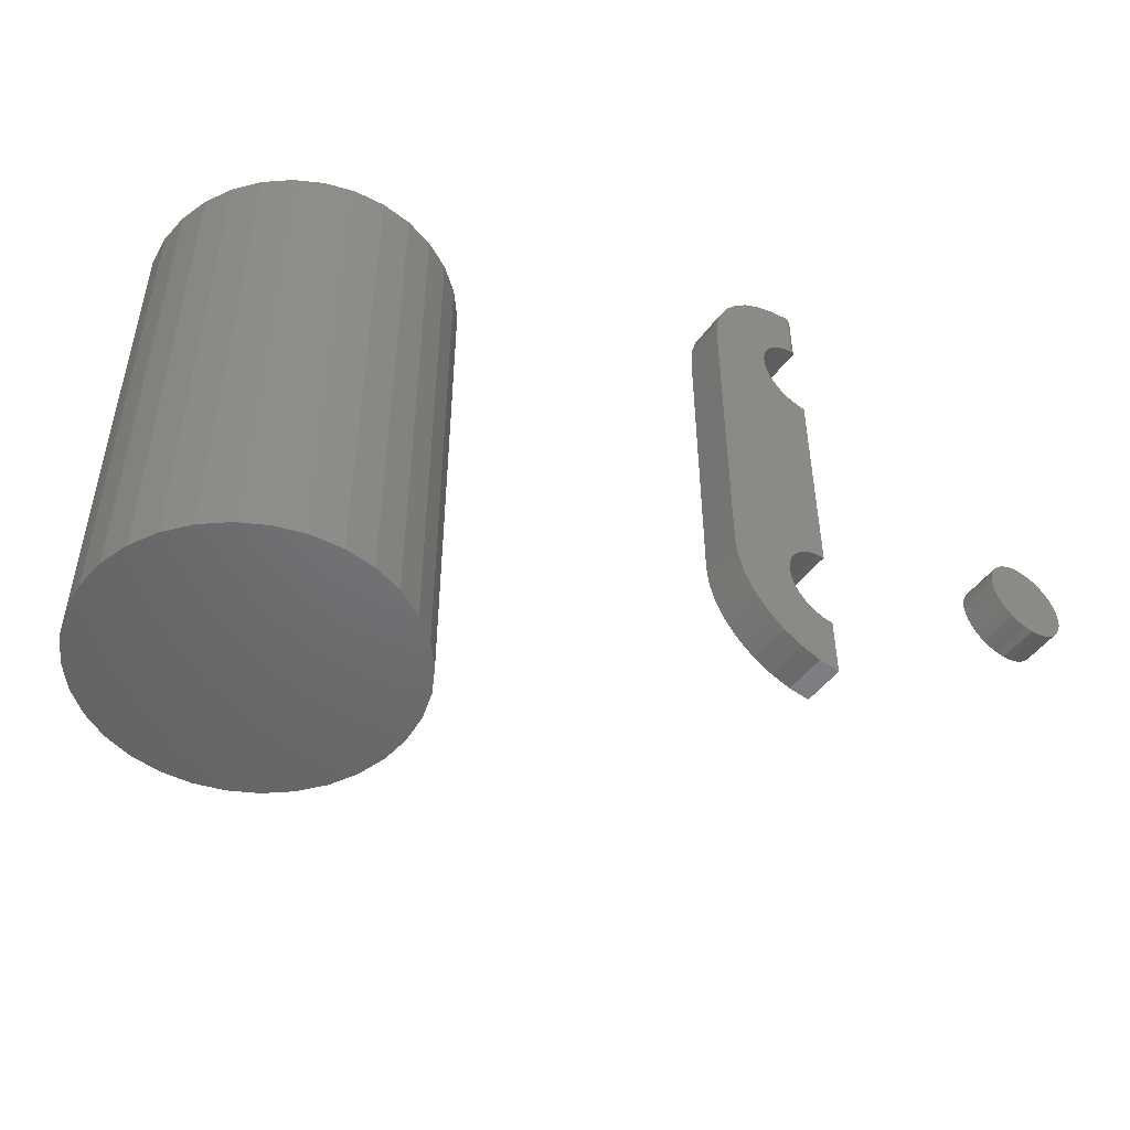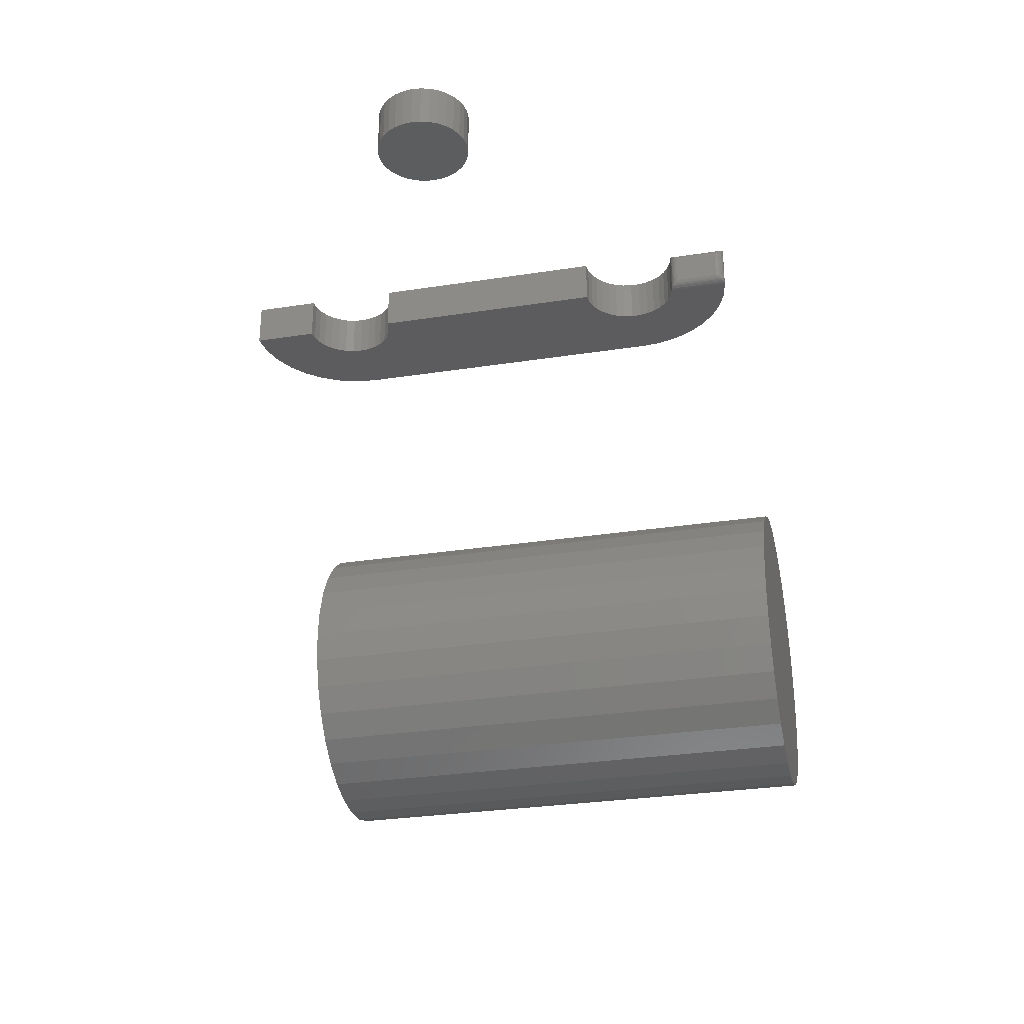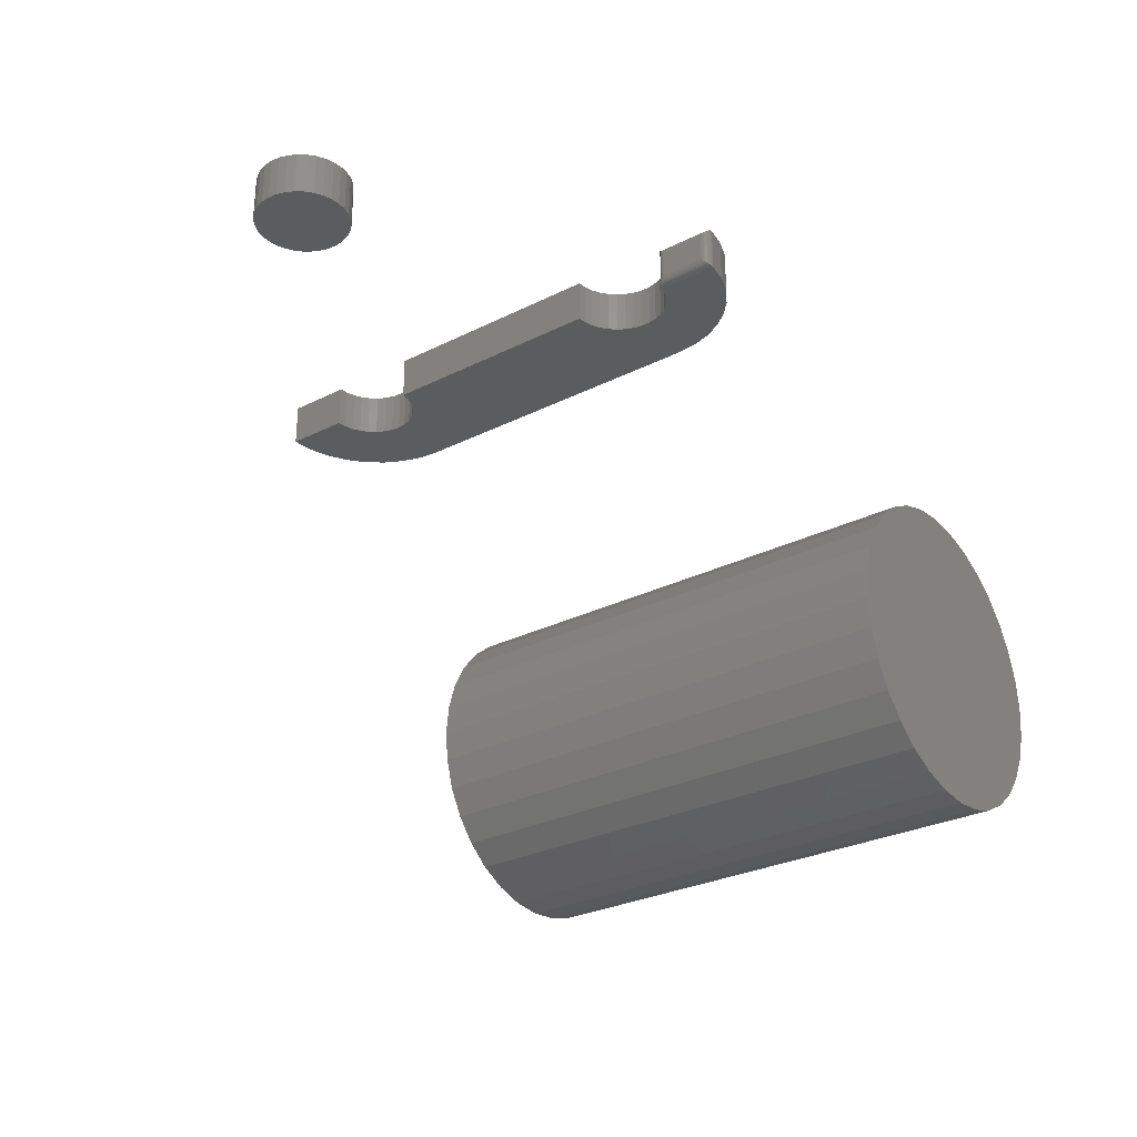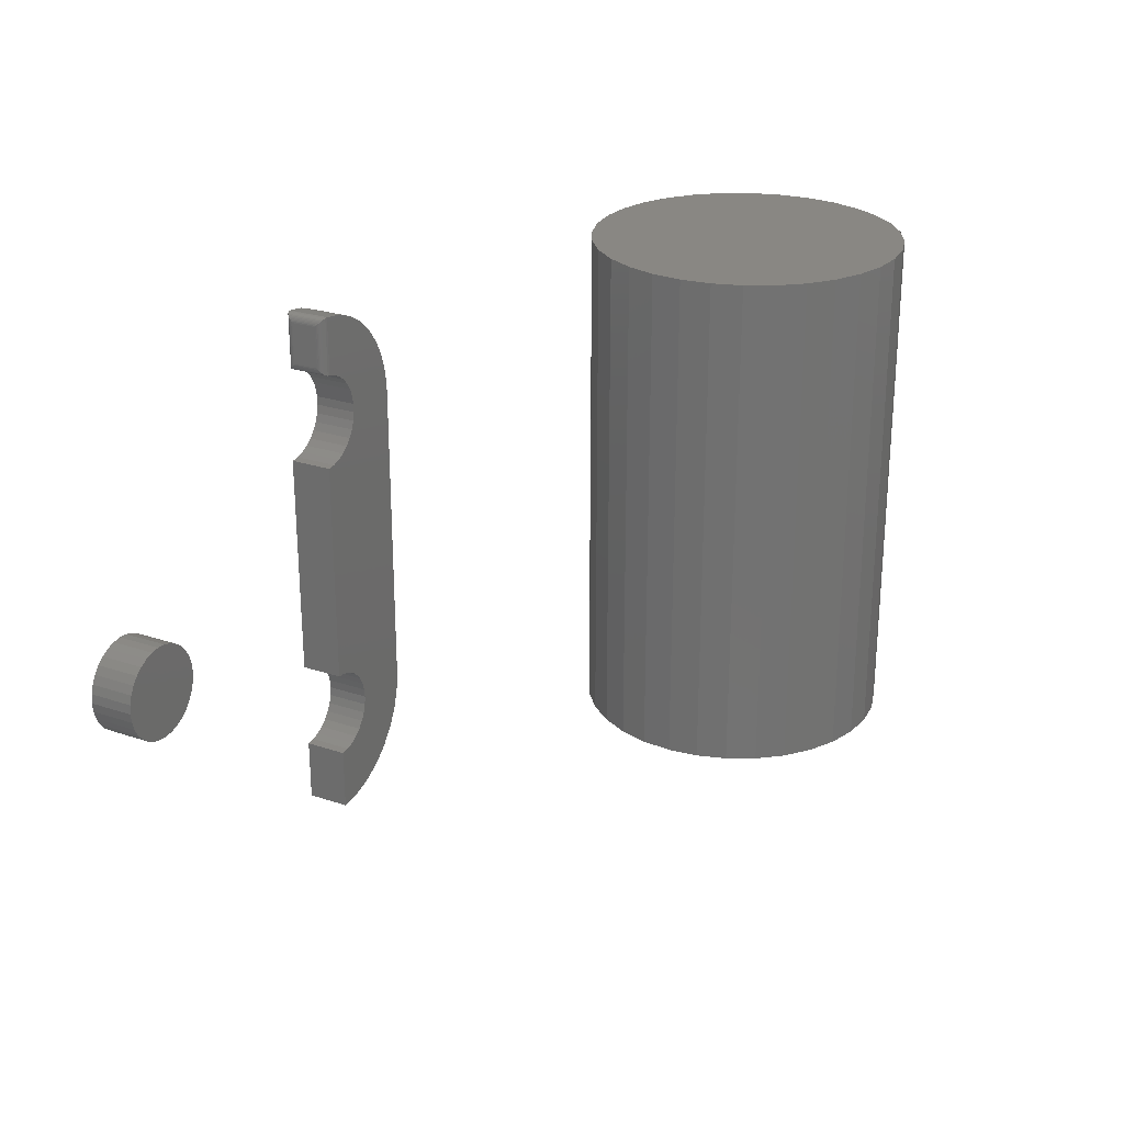
<metadata>
{"format":"stl","ext":"stl","renderer":"f3d","projection":"perspective","resolution":1024,"background":"white","views":[{"elev":-48.9,"azim":-34.9,"up":"+Y"},{"elev":-29.8,"azim":102.8,"up":"+Z"},{"elev":-28.7,"azim":126.9,"up":"+Z"},{"elev":25.4,"azim":118.2,"up":"+Y"}]}
</metadata>
<code>
# stl→obj: 265 verts, 518 faces
v 0.6497 -0.2021 0.2578
v 0.6416 -0.2029 0.2578
v 0.6338 -0.2052 0.2578
v 0.6578 -0.2029 0.2578
v 0.6655 -0.2052 0.2578
v 0.6266 -0.209 0.2578
v 0.6727 -0.209 0.2578
v 0.6204 -0.2142 0.2578
v 0.679 -0.2142 0.2578
v 0.6152 -0.2205 0.2578
v 0.6841 -0.2205 0.2578
v 0.6114 -0.2276 0.2578
v 0.688 -0.2276 0.2578
v 0.609 -0.2354 0.2578
v 0.6903 -0.2354 0.2578
v 0.6903 -0.2516 0.2578
v 0.6114 -0.2594 0.2578
v 0.688 -0.2594 0.2578
v 0.6152 -0.2665 0.2578
v 0.6841 -0.2665 0.2578
v 0.6204 -0.2728 0.2578
v 0.679 -0.2728 0.2578
v 0.6266 -0.278 0.2578
v 0.6727 -0.278 0.2578
v 0.6338 -0.2818 0.2578
v 0.6655 -0.2818 0.2578
v 0.6416 -0.2842 0.2578
v 0.6497 -0.285 0.2578
v 0.6578 -0.2842 0.2578
v 0.6911 -0.2435 0.2578
v 0.6082 -0.2435 0.2578
v 0.609 -0.2516 0.2578
v 0.6338 -0.2052 0.2188
v 0.6416 -0.2029 0.2188
v 0.6497 -0.2021 0.2188
v 0.6578 -0.2029 0.2188
v 0.6655 -0.2052 0.2188
v 0.6266 -0.209 0.2188
v 0.6727 -0.209 0.2188
v 0.6204 -0.2142 0.2188
v 0.679 -0.2142 0.2188
v 0.6152 -0.2205 0.2188
v 0.6841 -0.2205 0.2188
v 0.6114 -0.2276 0.2188
v 0.688 -0.2276 0.2188
v 0.609 -0.2354 0.2188
v 0.6903 -0.2354 0.2188
v 0.688 -0.2594 0.2188
v 0.6114 -0.2594 0.2188
v 0.6903 -0.2516 0.2188
v 0.6152 -0.2665 0.2188
v 0.6841 -0.2665 0.2188
v 0.6204 -0.2728 0.2188
v 0.679 -0.2728 0.2188
v 0.6266 -0.278 0.2188
v 0.6727 -0.278 0.2188
v 0.6338 -0.2818 0.2188
v 0.6655 -0.2818 0.2188
v 0.6416 -0.2842 0.2188
v 0.6497 -0.285 0.2188
v 0.6578 -0.2842 0.2188
v 0.609 -0.2516 0.2188
v 0.6082 -0.2435 0.2188
v 0.6911 -0.2435 0.2188
v 0.2988 -0.4099 0.2578
v 0.3576 -0.4064 0.2578
v 0.3552 -0.3986 0.2578
v 0.3614 -0.4135 0.2578
v 0.3044 -0.4284 0.2578
v 0.3665 -0.4197 0.2578
v 0.3727 -0.4248 0.2578
v 0.3798 -0.4286 0.2578
v 0.2969 -0.3906 0.2578
v 0.3544 -0.3906 0.2578
v 0.3552 -0.3826 0.2578
v 0.2969 -0.09868 0.2578
v 0.3877 -0.05417 0.2578
v 0.3871 -0.0003654 0.2578
v 0.3696 -0.003463 0.2578
v 0.3524 -0.009916 0.2578
v 0.3367 -0.01945 0.2578
v 0.3231 -0.03172 0.2578
v 0.3119 -0.04632 0.2578
v 0.3037 -0.06273 0.2578
v 0.3729 -0.05986 0.2578
v 0.3801 -0.05633 0.2578
v 0.2986 -0.08039 0.2578
v 0.3569 -0.07731 0.2578
v 0.3612 -0.07054 0.2578
v 0.3665 -0.06465 0.2578
v 0.3526 -0.09258 0.2578
v 0.3541 -0.08474 0.2578
v 0.3956 -0.3495 0.2578
v 0.3956 -0.1398 0.2578
v 0.3876 -0.1391 0.2578
v 0.3799 -0.1369 0.2578
v 0.3728 -0.1333 0.2578
v 0.3875 -0.3503 0.2578
v 0.3576 -0.3749 0.2578
v 0.3614 -0.3678 0.2578
v 0.3665 -0.3615 0.2578
v 0.3727 -0.3564 0.2578
v 0.3798 -0.3526 0.2578
v 0.3665 -0.1285 0.2578
v 0.3611 -0.1226 0.2578
v 0.3569 -0.1158 0.2578
v 0.354 -0.1084 0.2578
v 0.3526 -0.1006 0.2578
v 0.3956 -0.4317 0.2578
v 0.3135 -0.4455 0.2578
v 0.3258 -0.4604 0.2578
v 0.3407 -0.4727 0.2578
v 0.3578 -0.4818 0.2578
v 0.3763 -0.4874 0.2578
v 0.3956 -0.4893 0.2578
v 0.3875 -0.431 0.2578
v 0.3552 -0.3986 0.2188
v 0.3576 -0.4064 0.2188
v 0.2988 -0.4099 0.2188
v 0.3614 -0.4135 0.2188
v 0.3044 -0.4284 0.2188
v 0.3665 -0.4197 0.2188
v 0.3727 -0.4248 0.2188
v 0.3798 -0.4286 0.2188
v 0.2969 -0.3906 0.2188
v 0.2969 -0.09868 0.2188
v 0.3552 -0.3826 0.2188
v 0.3544 -0.3906 0.2188
v 0.3877 -0.05417 0.2188
v 0.3118 -0.04653 0.2188
v 0.3228 -0.03197 0.2188
v 0.3364 -0.0197 0.2188
v 0.352 -0.01014 0.2188
v 0.3691 -0.003619 0.2188
v 0.3877 -0.0003097 0.2188
v 0.3801 -0.05633 0.2188
v 0.3729 -0.05986 0.2188
v 0.3036 -0.06289 0.2188
v 0.3665 -0.06465 0.2188
v 0.3612 -0.07054 0.2188
v 0.3569 -0.07731 0.2188
v 0.2986 -0.08047 0.2188
v 0.3541 -0.08474 0.2188
v 0.3526 -0.09258 0.2188
v 0.3956 -0.3495 0.2188
v 0.3875 -0.3503 0.2188
v 0.3728 -0.1333 0.2188
v 0.3799 -0.1369 0.2188
v 0.3876 -0.1391 0.2188
v 0.3956 -0.1398 0.2188
v 0.3526 -0.1006 0.2188
v 0.354 -0.1084 0.2188
v 0.3569 -0.1158 0.2188
v 0.3611 -0.1226 0.2188
v 0.3665 -0.1285 0.2188
v 0.3798 -0.3526 0.2188
v 0.3727 -0.3564 0.2188
v 0.3665 -0.3615 0.2188
v 0.3614 -0.3678 0.2188
v 0.3576 -0.3749 0.2188
v 0.3956 -0.4317 0.2188
v 0.3956 -0.4893 0.2188
v 0.3763 -0.4874 0.2188
v 0.3578 -0.4818 0.2188
v 0.3407 -0.4727 0.2188
v 0.3258 -0.4604 0.2188
v 0.3135 -0.4455 0.2188
v 0.3875 -0.431 0.2188
v 0.3956 -0.04624 0.25
v 0.3956 -0.04624 0.2266
v 0.3956 -0.008149 0.25
v 0.3956 -0.008149 0.2266
v 0.3954 -0.04762 0.2252
v 0.3955 -0.006908 0.2253
v 0.3902 -0.05368 0.2191
v 0.3922 -0.001742 0.2202
v 0.3923 -0.05259 0.2202
v 0.394 -0.05092 0.2219
v 0.3947 -0.004555 0.223
v 0.3946 -0.04991 0.2229
v 0.3952 -0.005701 0.2241
v 0.3951 -0.04878 0.224
v 0.3899 -0.0006517 0.2191
v 0.3932 -0.05182 0.221
v 0.3932 -0.002546 0.221
v 0.394 -0.003493 0.2219
v 0.3955 -0.006904 0.2512
v 0.3899 -0.0006517 0.2575
v 0.3922 -0.001742 0.2564
v 0.3932 -0.002546 0.2556
v 0.394 -0.003493 0.2547
v 0.3947 -0.004555 0.2536
v 0.3952 -0.005701 0.2524
v 0.3889 -0.0004172 0.2577
v 0.39 -0.05373 0.2575
v 0.3955 -0.04747 0.2512
v 0.3952 -0.04867 0.2524
v 0.3947 -0.04982 0.2536
v 0.394 -0.05088 0.2546
v 0.3922 -0.05264 0.2564
v 0.3932 -0.05183 0.2556
v -0.02926 -0.4922 0.1409
v 0.02926 -0.4922 0.1409
v 4.592e-18 -0.4922 0.1437
v -0.0574 -0.4922 0.1323
v 0.0574 -0.4922 0.1323
v 0.0574 -0.4922 -0.1448
v -0.02926 -0.4922 -0.1534
v 0.02926 -0.4922 -0.1534
v -5.052e-17 -0.4922 -0.1562
v 0.08334 -0.4922 0.1185
v -0.08334 -0.4922 0.1185
v 0.1061 -0.4922 0.09982
v -0.1061 -0.4922 0.09982
v 0.1247 -0.4922 0.07709
v -0.1247 -0.4922 0.07709
v 0.1386 -0.4922 0.05115
v -0.1386 -0.4922 0.05115
v 0.1471 -0.4922 0.02301
v -0.1471 -0.4922 0.02301
v 0.15 -0.4922 -0.00625
v -0.15 -0.4922 -0.00625
v 0.1471 -0.4922 -0.03551
v -0.1471 -0.4922 -0.03551
v 0.1386 -0.4922 -0.06365
v -0.1386 -0.4922 -0.06365
v 0.1247 -0.4922 -0.08959
v -0.1247 -0.4922 -0.08959
v 0.1061 -0.4922 -0.1123
v -0.1061 -0.4922 -0.1123
v 0.08334 -0.4922 -0.131
v -0.08334 -0.4922 -0.131
v -0.0574 -0.4922 -0.1448
v 4.592e-18 8.327e-18 0.1437
v 0.02926 8.167e-18 0.1409
v -0.02926 8.167e-18 0.1409
v -0.0574 7.693e-18 0.1323
v 0.0574 7.693e-18 0.1323
v 0.02926 -8.167e-18 -0.1534
v -0.02926 -8.167e-18 -0.1534
v 0.0574 -7.693e-18 -0.1448
v -5.052e-17 -8.327e-18 -0.1562
v -0.0574 -7.693e-18 -0.1448
v -0.08334 -6.923e-18 -0.131
v 0.08334 -6.923e-18 -0.131
v -0.1061 -5.888e-18 -0.1123
v 0.1061 -5.888e-18 -0.1123
v -0.1247 -4.626e-18 -0.08959
v 0.1247 -4.626e-18 -0.08959
v -0.1386 -3.186e-18 -0.06365
v 0.1386 -3.186e-18 -0.06365
v -0.1471 -1.624e-18 -0.03551
v 0.1471 -1.624e-18 -0.03551
v -0.15 1.53e-33 -0.00625
v 0.15 0 -0.00625
v -0.1471 1.624e-18 0.02301
v 0.1471 1.624e-18 0.02301
v -0.1386 3.186e-18 0.05115
v 0.1386 3.186e-18 0.05115
v -0.1247 4.626e-18 0.07709
v 0.1247 4.626e-18 0.07709
v -0.1061 5.888e-18 0.09982
v 0.1061 5.888e-18 0.09982
v -0.08334 6.923e-18 0.1185
v 0.08334 6.923e-18 0.1185
f 1 2 3
f 4 1 3
f 4 3 5
f 5 3 6
f 5 6 7
f 7 6 8
f 7 8 9
f 9 8 10
f 9 10 11
f 11 10 12
f 11 12 13
f 13 12 14
f 13 14 15
f 16 17 18
f 18 17 19
f 18 19 20
f 20 19 21
f 20 21 22
f 22 21 23
f 22 23 24
f 24 23 25
f 24 25 26
f 26 25 27
f 26 27 28
f 26 28 29
f 15 14 30
f 30 14 31
f 30 31 16
f 16 31 32
f 16 32 17
f 33 34 35
f 33 35 36
f 37 33 36
f 38 33 37
f 39 38 37
f 40 38 39
f 41 40 39
f 42 40 41
f 43 42 41
f 44 42 43
f 45 44 43
f 46 44 45
f 47 46 45
f 48 49 50
f 51 49 48
f 52 51 48
f 53 51 52
f 54 53 52
f 55 53 54
f 56 55 54
f 57 55 56
f 58 57 56
f 59 57 58
f 60 59 58
f 61 60 58
f 49 62 50
f 50 62 63
f 50 63 64
f 64 63 46
f 64 46 47
f 64 30 50
f 50 30 16
f 50 16 48
f 48 16 18
f 48 18 52
f 52 18 20
f 52 20 54
f 54 20 22
f 54 22 56
f 56 22 24
f 56 24 58
f 58 24 26
f 58 26 61
f 61 26 29
f 61 29 60
f 60 29 28
f 60 28 59
f 59 28 27
f 59 27 57
f 57 27 25
f 57 25 55
f 55 25 23
f 55 23 53
f 53 23 21
f 53 21 51
f 51 21 19
f 51 19 49
f 49 19 17
f 49 17 62
f 62 17 32
f 62 32 63
f 63 32 31
f 63 31 46
f 46 31 14
f 46 14 44
f 44 14 12
f 44 12 42
f 42 12 10
f 42 10 40
f 40 10 8
f 40 8 38
f 38 8 6
f 38 6 33
f 33 6 3
f 33 3 34
f 34 3 2
f 34 2 35
f 35 2 1
f 35 1 36
f 36 1 4
f 36 4 37
f 37 4 5
f 37 5 39
f 39 5 7
f 39 7 41
f 41 7 9
f 41 9 43
f 43 9 11
f 43 11 45
f 45 11 13
f 45 13 47
f 47 13 15
f 47 15 64
f 64 15 30
f 65 66 67
f 68 66 65
f 65 69 68
f 70 68 69
f 71 70 69
f 71 69 72
f 73 65 67
f 73 67 74
f 73 74 75
f 73 75 76
f 77 78 79
f 77 79 80
f 77 80 81
f 77 81 82
f 77 82 83
f 83 84 85
f 83 85 86
f 83 86 77
f 84 87 88
f 84 88 89
f 84 89 90
f 84 90 85
f 87 76 91
f 87 91 92
f 87 92 88
f 93 94 95
f 93 95 96
f 93 96 97
f 93 97 98
f 76 75 99
f 76 99 100
f 76 100 101
f 76 101 102
f 76 102 103
f 76 103 98
f 76 98 97
f 76 97 104
f 76 104 105
f 76 105 106
f 76 106 107
f 76 107 108
f 76 108 91
f 109 110 111
f 109 111 112
f 109 112 113
f 109 113 114
f 109 114 115
f 110 109 116
f 110 116 72
f 110 72 69
f 117 118 119
f 119 118 120
f 120 121 119
f 121 120 122
f 121 122 123
f 124 121 123
f 125 126 127
f 125 127 128
f 125 128 117
f 125 117 119
f 129 130 131
f 129 131 132
f 129 132 133
f 129 133 134
f 129 134 135
f 130 129 136
f 130 136 137
f 130 137 138
f 138 137 139
f 138 139 140
f 138 140 141
f 138 141 142
f 142 141 143
f 142 143 144
f 142 144 126
f 145 146 147
f 145 147 148
f 145 148 149
f 145 149 150
f 126 144 151
f 126 151 152
f 126 152 153
f 126 153 154
f 126 154 155
f 126 155 147
f 126 147 146
f 126 146 156
f 126 156 157
f 126 157 158
f 126 158 159
f 126 159 160
f 126 160 127
f 161 162 163
f 161 163 164
f 161 164 165
f 161 165 166
f 161 166 167
f 167 121 124
f 167 124 168
f 167 168 161
f 126 76 142
f 142 76 87
f 142 87 138
f 138 87 84
f 138 84 130
f 130 84 83
f 130 83 131
f 131 83 82
f 131 82 132
f 132 82 81
f 132 81 133
f 133 81 80
f 133 80 134
f 134 80 79
f 134 79 135
f 135 79 78
f 169 170 171
f 171 170 172
f 151 107 152
f 152 107 106
f 152 106 153
f 153 106 105
f 153 105 154
f 154 105 104
f 154 104 155
f 155 104 97
f 155 97 147
f 147 97 96
f 147 96 148
f 148 96 95
f 148 95 149
f 149 95 94
f 149 94 150
f 107 151 108
f 108 151 144
f 108 144 91
f 91 144 143
f 91 143 92
f 92 143 141
f 92 141 88
f 88 141 140
f 88 140 89
f 89 140 139
f 89 139 90
f 90 139 137
f 90 137 85
f 85 137 136
f 85 136 86
f 86 136 129
f 86 129 77
f 172 173 174
f 172 170 173
f 175 176 177
f 178 179 180
f 179 181 180
f 180 181 182
f 182 181 174
f 182 174 173
f 129 135 175
f 175 135 183
f 175 183 176
f 177 176 184
f 184 176 185
f 184 185 178
f 178 185 186
f 178 186 179
f 171 174 187
f 171 172 174
f 183 188 189
f 183 189 176
f 189 190 176
f 176 190 185
f 190 191 185
f 185 191 186
f 191 192 186
f 186 192 179
f 192 193 179
f 179 193 181
f 193 187 181
f 181 187 174
f 135 78 194
f 135 194 188
f 135 188 183
f 78 195 194
f 78 77 195
f 169 187 196
f 169 171 187
f 187 193 196
f 196 193 197
f 197 193 192
f 197 192 198
f 198 192 191
f 198 191 199
f 200 188 195
f 195 188 194
f 199 191 201
f 201 191 190
f 201 190 200
f 200 190 189
f 200 189 188
f 170 196 173
f 170 169 196
f 196 197 173
f 173 197 182
f 182 197 198
f 182 198 180
f 180 198 199
f 180 199 178
f 178 199 184
f 184 199 201
f 184 201 177
f 177 201 200
f 177 200 195
f 77 129 195
f 195 129 175
f 195 175 177
f 76 126 73
f 73 126 125
f 93 145 94
f 94 145 150
f 128 67 117
f 117 67 66
f 117 66 118
f 118 66 68
f 118 68 120
f 120 68 70
f 120 70 122
f 122 70 71
f 122 71 123
f 123 71 72
f 123 72 124
f 124 72 116
f 124 116 168
f 168 116 109
f 168 109 161
f 67 128 74
f 74 128 127
f 74 127 75
f 75 127 160
f 75 160 99
f 99 160 159
f 99 159 100
f 100 159 158
f 100 158 101
f 101 158 157
f 101 157 102
f 102 157 156
f 102 156 103
f 103 156 146
f 103 146 98
f 98 146 145
f 98 145 93
f 115 162 109
f 109 162 161
f 162 115 163
f 163 115 114
f 163 114 164
f 164 114 113
f 164 113 165
f 165 113 112
f 165 112 166
f 166 112 111
f 166 111 167
f 167 111 110
f 167 110 121
f 121 110 69
f 121 69 119
f 119 69 65
f 119 65 125
f 125 65 73
f 202 203 204
f 203 202 205
f 203 205 206
f 207 208 209
f 209 208 210
f 206 205 211
f 211 205 212
f 211 212 213
f 213 212 214
f 213 214 215
f 215 214 216
f 215 216 217
f 217 216 218
f 217 218 219
f 219 218 220
f 219 220 221
f 221 220 222
f 221 222 223
f 223 222 224
f 223 224 225
f 225 224 226
f 225 226 227
f 227 226 228
f 227 228 229
f 229 228 230
f 229 230 231
f 231 230 232
f 231 232 207
f 207 232 233
f 207 233 208
f 234 235 236
f 237 236 235
f 238 237 235
f 239 240 241
f 242 240 239
f 240 243 241
f 241 243 244
f 241 244 245
f 245 244 246
f 245 246 247
f 247 246 248
f 247 248 249
f 249 248 250
f 249 250 251
f 251 250 252
f 251 252 253
f 253 252 254
f 253 254 255
f 255 254 256
f 255 256 257
f 257 256 258
f 257 258 259
f 259 258 260
f 259 260 261
f 261 260 262
f 261 262 263
f 263 262 264
f 263 264 265
f 265 264 237
f 265 237 238
f 255 221 253
f 253 221 223
f 253 223 251
f 251 223 225
f 251 225 249
f 249 225 227
f 249 227 247
f 247 227 229
f 247 229 245
f 245 229 231
f 245 231 241
f 241 231 207
f 241 207 239
f 239 207 209
f 239 209 242
f 242 209 210
f 242 210 240
f 240 210 208
f 240 208 243
f 243 208 233
f 243 233 244
f 244 233 232
f 244 232 246
f 246 232 230
f 246 230 248
f 248 230 228
f 248 228 250
f 250 228 226
f 250 226 252
f 252 226 224
f 252 224 254
f 254 224 222
f 254 222 256
f 256 222 220
f 256 220 258
f 258 220 218
f 258 218 260
f 260 218 216
f 260 216 262
f 262 216 214
f 262 214 264
f 264 214 212
f 264 212 237
f 237 212 205
f 237 205 236
f 236 205 202
f 236 202 234
f 234 202 204
f 234 204 235
f 235 204 203
f 235 203 238
f 238 203 206
f 238 206 265
f 265 206 211
f 265 211 263
f 263 211 213
f 263 213 261
f 261 213 215
f 261 215 259
f 259 215 217
f 259 217 257
f 257 217 219
f 257 219 255
f 255 219 221

</code>
